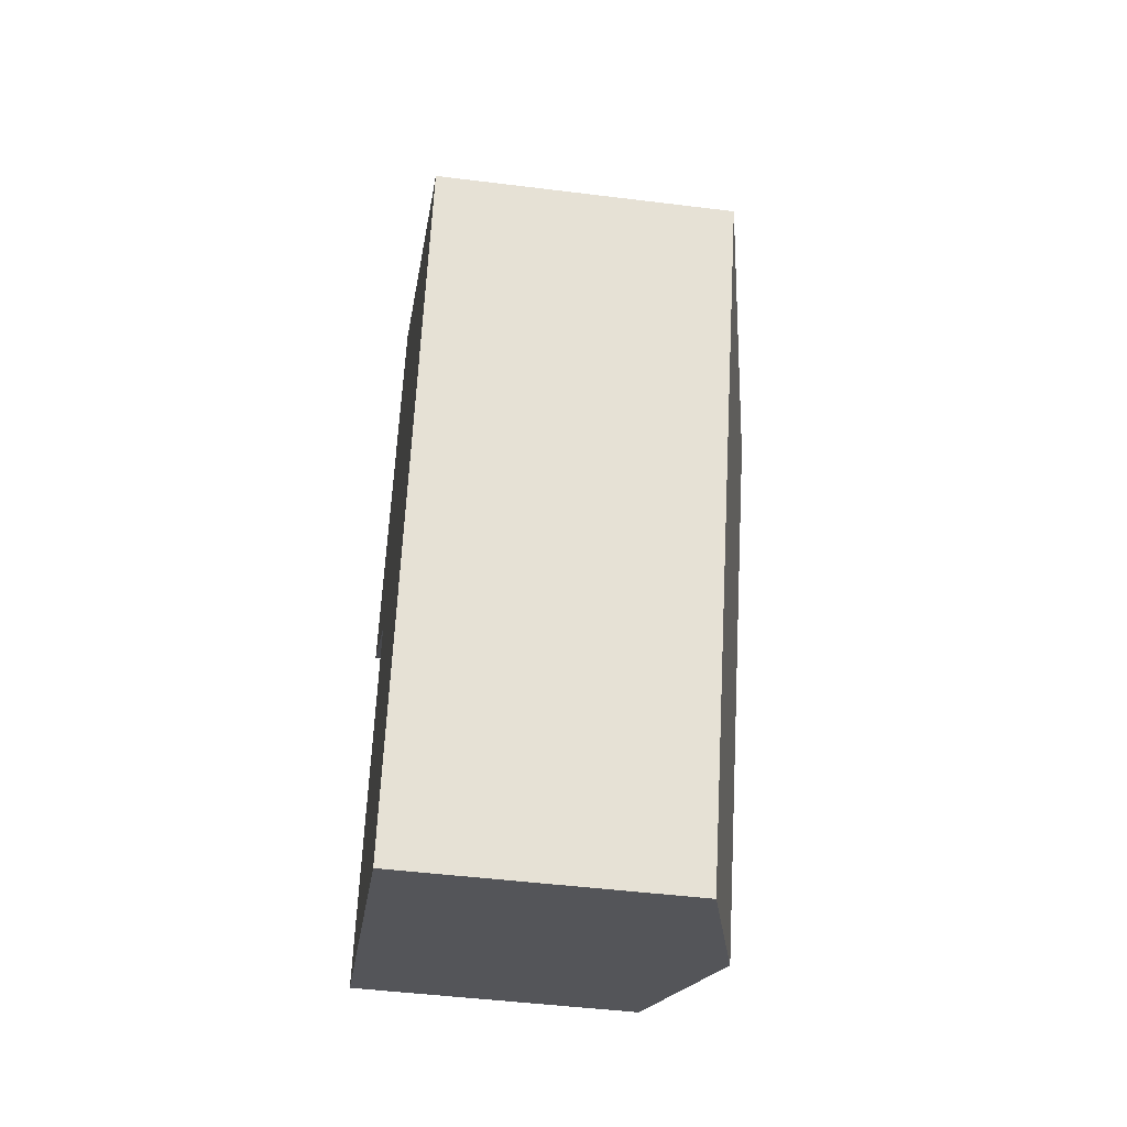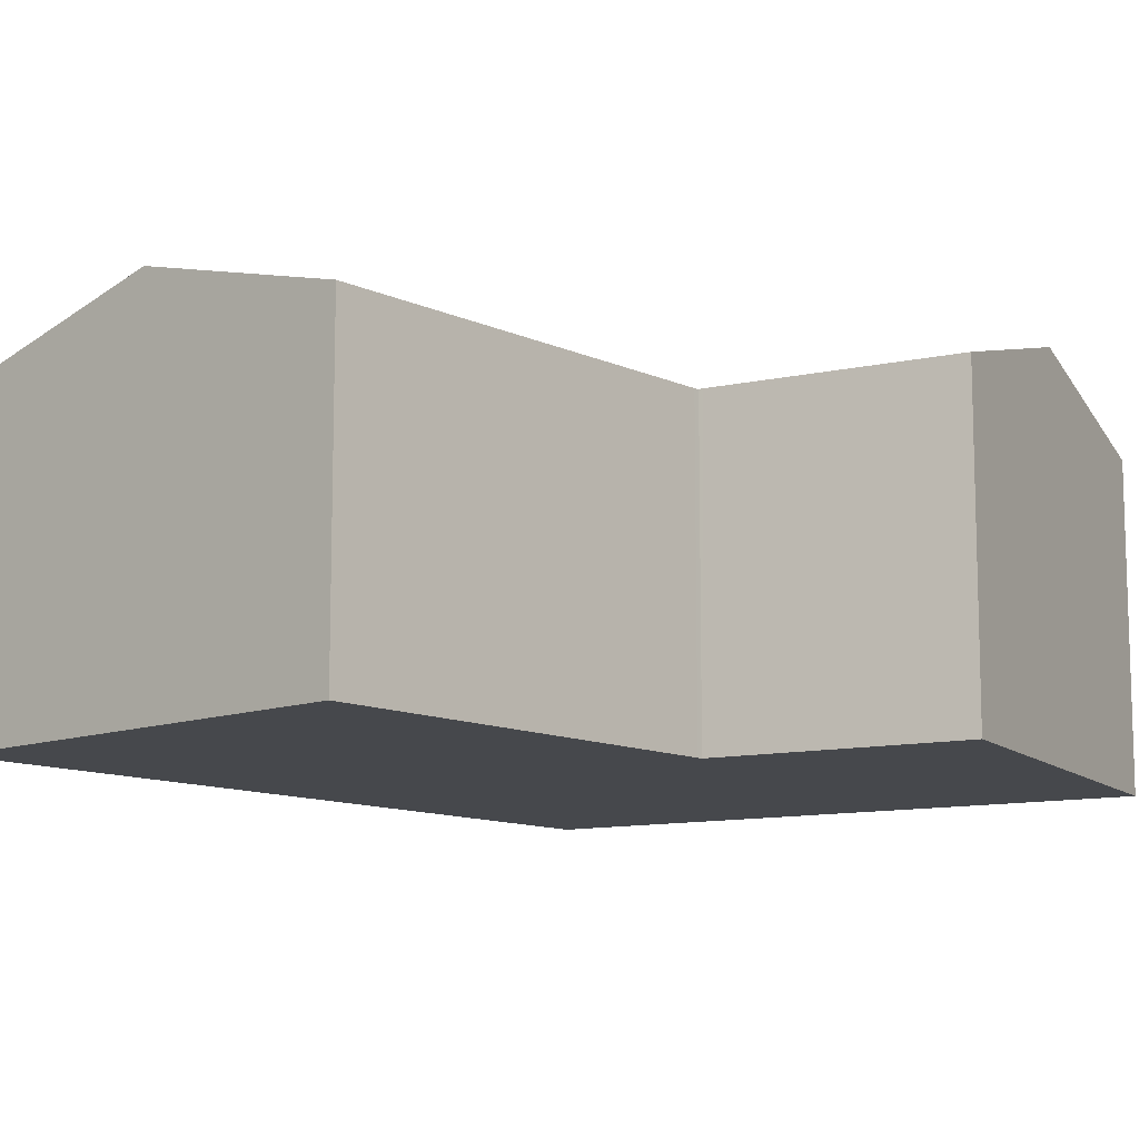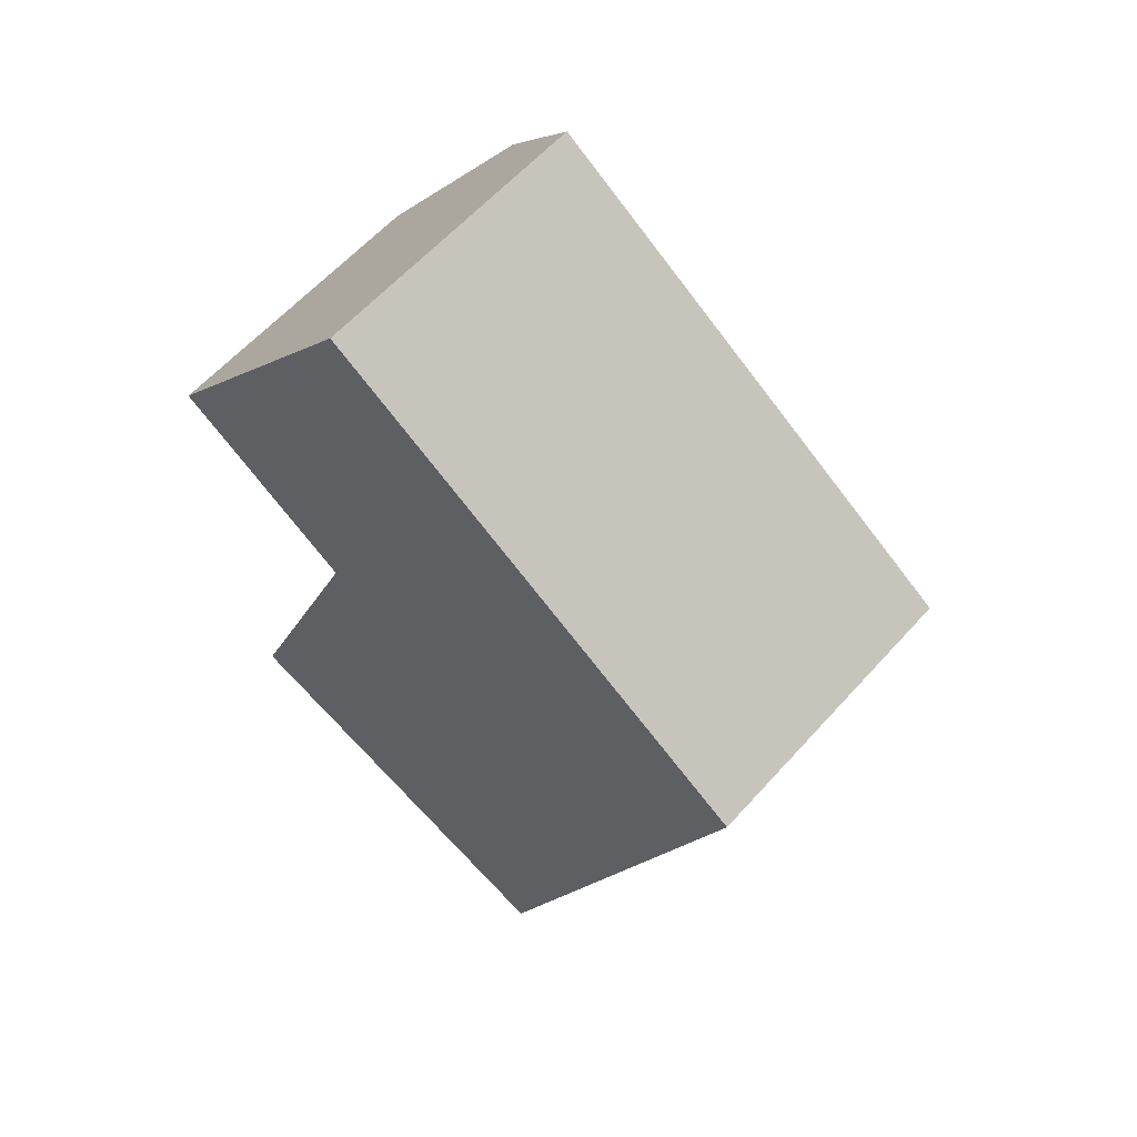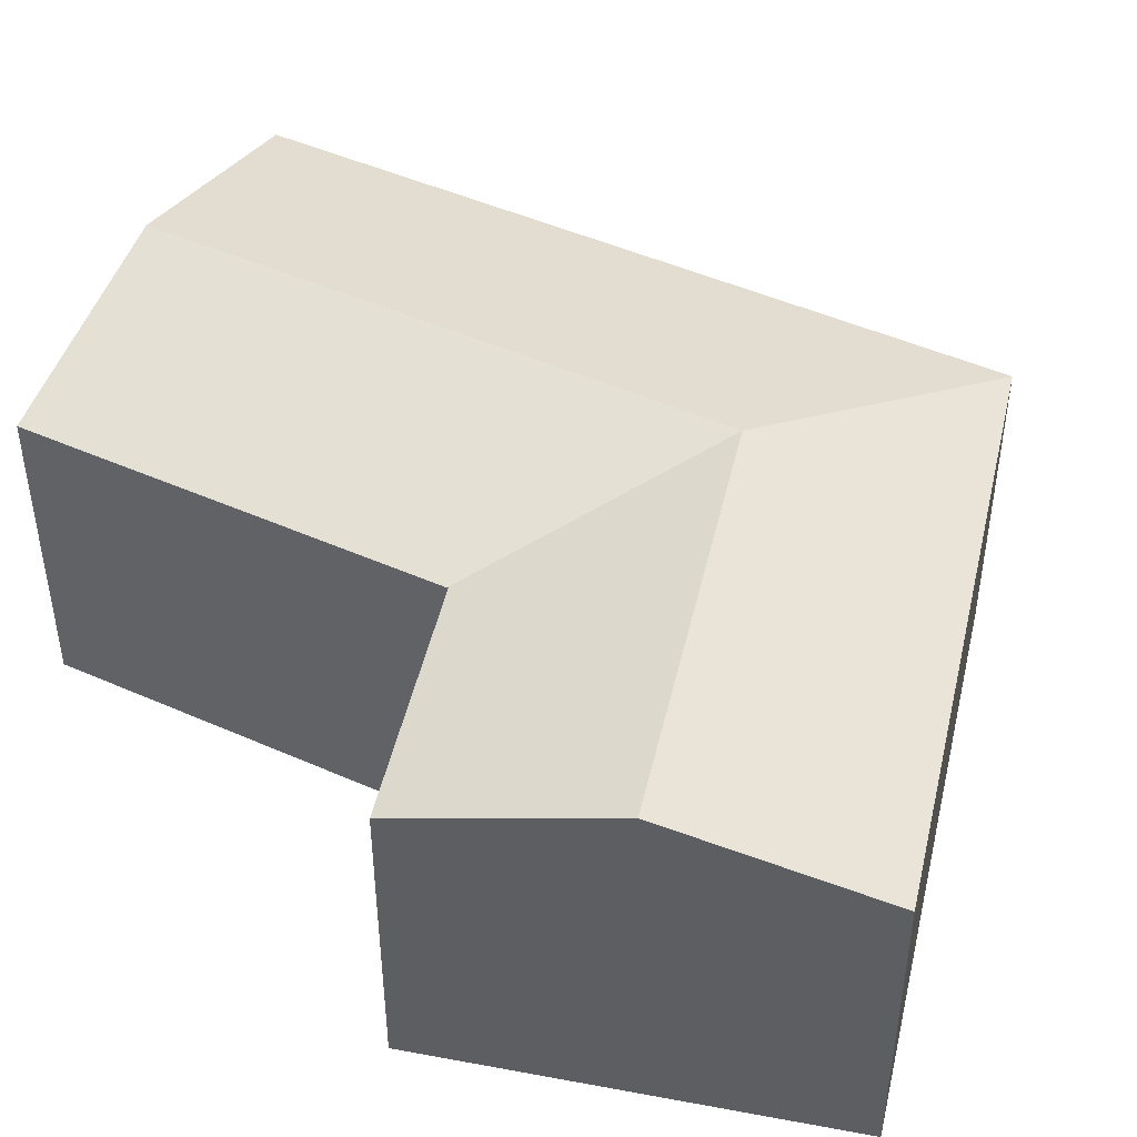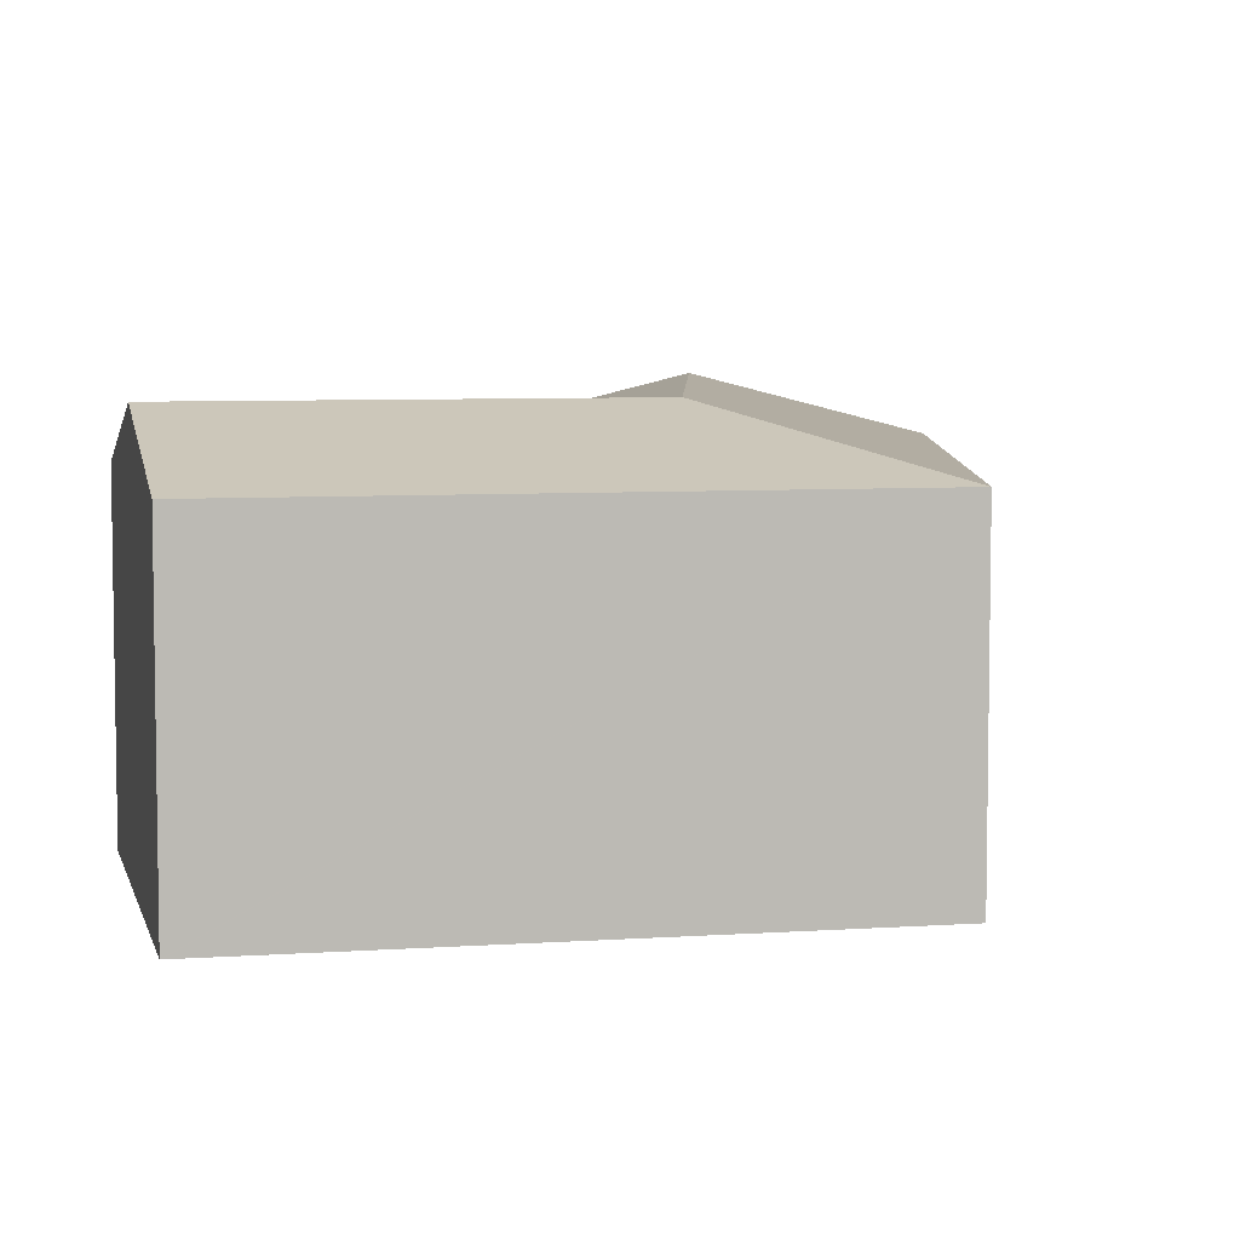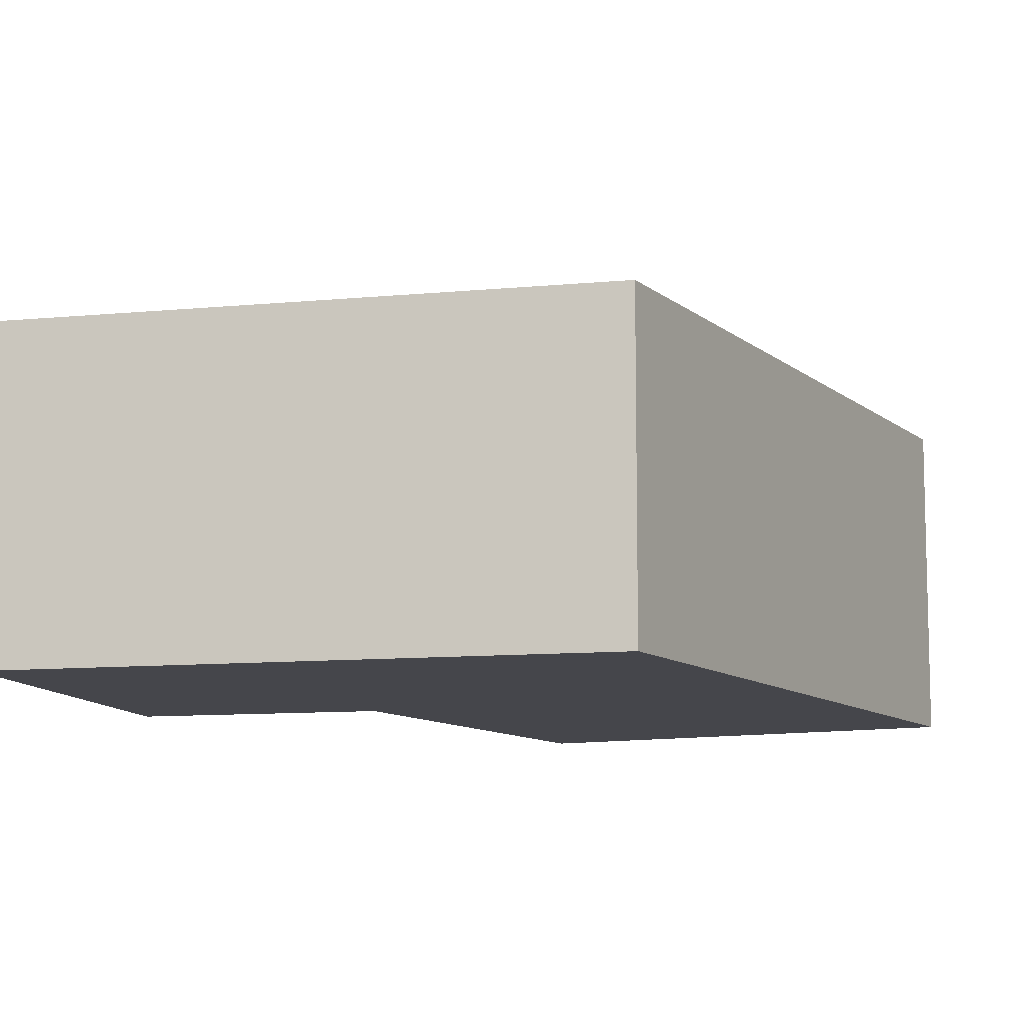
<metadata>
{"format":"obj","ext":"obj","renderer":"f3d","projection":"perspective","resolution":1024,"background":"white","views":[{"elev":-46.6,"azim":81.9,"up":"+Z"},{"elev":-11.4,"azim":-116.2,"up":"+Y"},{"elev":60.3,"azim":41.6,"up":"+Z"},{"elev":47.4,"azim":-41.6,"up":"+Y"},{"elev":6.3,"azim":23.6,"up":"+Y"},{"elev":-10.1,"azim":49.4,"up":"+Y"}]}
</metadata>
<code>
v  11.33 9.09 -1.836
v  4.838 7.708 -3.487
v  6.71 9.09 1.452
v  4.824 7.698 -3.522
v  4.755 7.708 -3.427
v  0 7.718 4.726e-16
v  3.016 9.09 4.08
v  4.788 7.698 -3.613
v  0.997 7.698 -13.07
v  6.015 9.09 -15.11
v  9.327 9.09 -6.842
v  8.678 7.699 6.363
v  17.84 7.699 -0.154
v  6.097 7.699 8.199
v  5.748 7.847 7.776
v  6.073 7.699 8.216
v  13.87 7.698 -10.07
v  11.49 7.698 -16
v  10.49 7.848 -16.92
v  11.03 7.698 -17.14
v  6.073 -5.031e-16 8.216
v  6.097 -5.02e-16 8.199
v  17.84 9.43e-18 -0.154
v  8.678 -3.896e-16 6.363
v  13.87 6.166e-16 -10.07
v  11.49 9.795e-16 -16
v  11.03 1.049e-15 -17.14
v  10.49 1.036e-15 -16.92
v  6.015 9.249e-16 -15.11
v  0.997 8.005e-16 -13.07
v  4.788 2.212e-16 -3.613
v  4.838 2.135e-16 -3.487
v  4.824 2.157e-16 -3.522
v  0 0 0
v  4.755 2.098e-16 -3.427
v  3.016 -2.498e-16 4.08
v  5.748 -4.761e-16 7.776
g defaultobject
f 1 2 3
f 2 1 4
f 3 2 5
f 3 5 6
f 3 6 7
f 1 8 4
f 8 1 9
f 9 1 10
f 10 1 11
f 1 12 13
f 12 1 3
f 12 3 14
f 14 3 7
f 14 7 15
f 14 15 16
f 17 1 13
f 1 17 11
f 11 17 10
f 10 17 18
f 10 18 19
f 19 18 20
f 21 14 16
f 14 21 12
f 12 21 13
f 13 21 22
f 13 22 23
f 23 22 24
f 23 17 13
f 17 23 25
f 17 25 18
f 18 25 26
f 18 26 20
f 20 26 27
f 27 19 20
f 19 27 10
f 10 27 9
f 9 27 28
f 9 28 29
f 9 29 30
f 30 8 9
f 8 30 31
f 8 31 4
f 4 31 2
f 2 31 32
f 32 31 33
f 32 5 2
f 5 32 6
f 6 32 34
f 34 32 35
f 34 7 6
f 7 34 15
f 15 34 36
f 15 36 16
f 16 36 37
f 16 37 21
f 26 28 27
f 28 26 29
f 29 26 25
f 29 25 30
f 30 25 31
f 31 25 23
f 31 23 32
f 32 23 35
f 35 23 34
f 34 23 24
f 34 24 36
f 36 24 37
f 37 24 22
f 37 22 21

</code>
